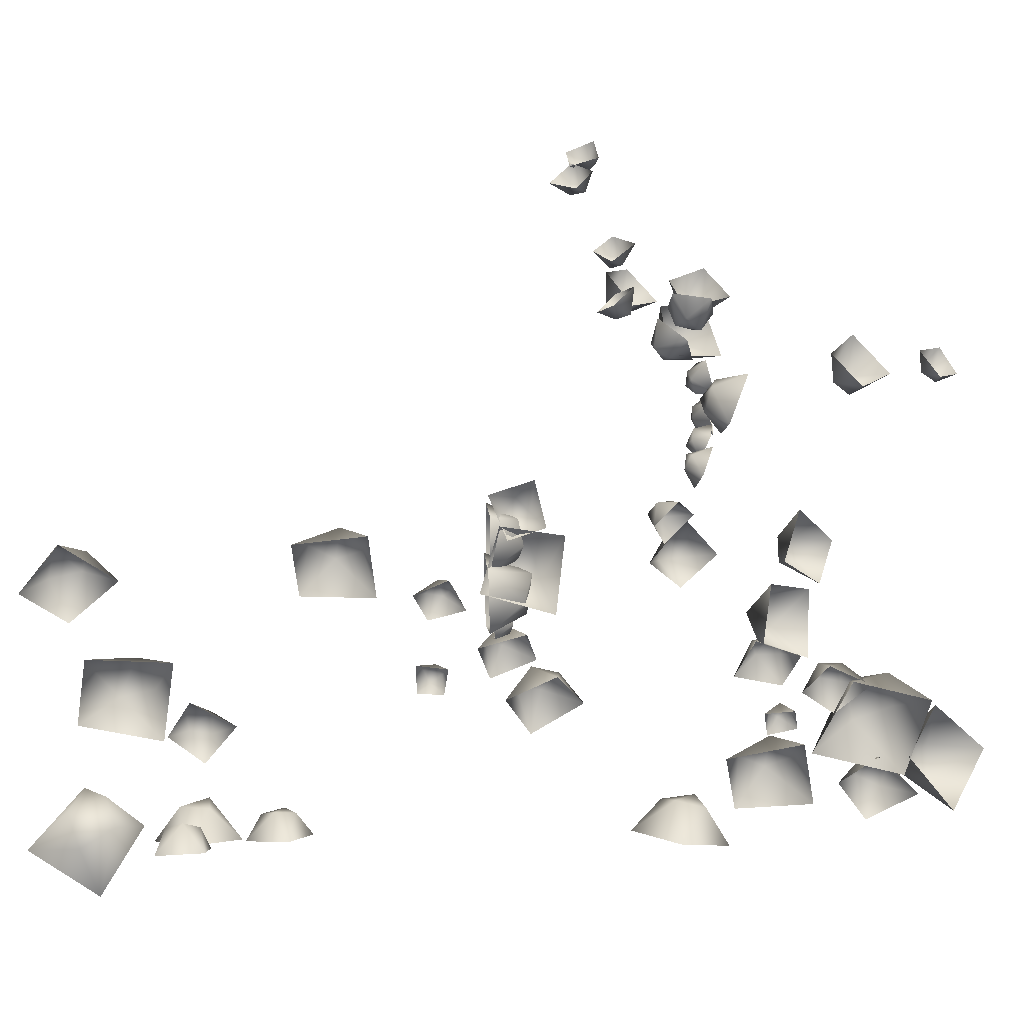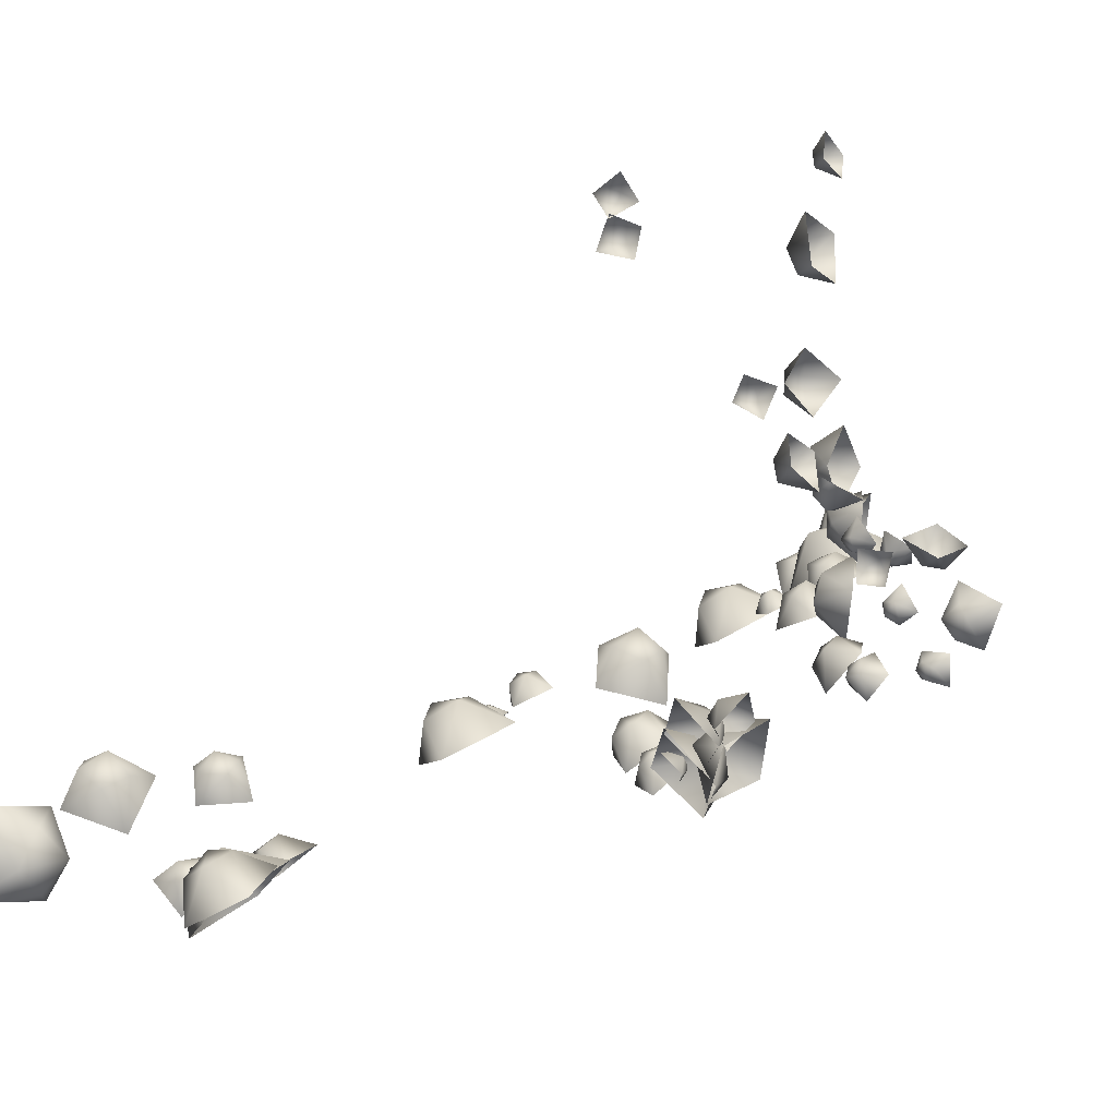
<metadata>
{"format":"obj","ext":"obj","renderer":"f3d","projection":"perspective","resolution":1024,"background":"white","views":[{"elev":-7.0,"azim":81.8,"up":"+Z"},{"elev":42.9,"azim":42.7,"up":"+Z"}]}
</metadata>
<code>
g NewMesh_tris_450
v 0.8223 -1.937 1.762
v 1.748 -1.403 -2.004
v -1.132 -1.881 -0.4271
v -1.654 -0.6369 1.163
v -0.4951 1.432 2.487
v -1.849 0.6209 -0.6084
v -0.4951 1.432 2.487
v -0.8447 -0.5087 -1.863
v 0.2827 2.71 -1.686
v -0.4951 1.432 2.487
v 1.748 -1.403 -2.004
v 1.748 -1.403 -2.004
v -6.414 12.63 -14.43
v -4.004 9.57 -12.39
v -7.314 9.48 -14.1
v -7.317 10.3 -15.99
v -5.666 11.42 -17.79
v -6.225 8.439 -16.16
v -3.107 8.118 -16.43
v -5.727 8.237 -14.29
v -7.361 14.41 -25.05
v -12.53 12.42 -30.29
v -12.98 15.3 -24.52
v -10.8 18.08 -24.1
v -7.61 20.6 -26.41
v -13.42 19.23 -26.52
v -12.83 19.83 -31.91
v -14.43 16.19 -27.59
v -17.56 7.415 -34.46
v -16.25 13.44 -34.1
v -19.04 10.21 -31.08
v -17.66 7.783 -30.33
v -14.31 6.056 -30.72
v -16.31 10.01 -28.77
v -12.36 11.81 -29.62
v -17.05 12.11 -30.36
v -11.65 19.93 -30.58
v -13.83 24.03 -34.64
v -16.14 20.44 -31.62
v -15.36 20.55 -28.84
v -13.21 22.55 -26.45
v -17.1 23 -29.3
v -15.7 27.18 -29.69
v -16.8 23.18 -32.02
v 2.794 -10.7 -14.93
v 2.76 -11.55 -11.49
v 0.6348 -11.53 -13.62
v 1.056 -12.33 -15.01
v 2.677 -13.49 -15.88
v 0.8107 -13.58 -13.81
v 2.619 -14.9 -12.62
v 1.011 -12.69 -12.53
v 0.8559 -5.944 4.194
v 2.016 -4.223 1.538
v -0.3527 -5.757 1.983
v -1.14 -5.371 3.294
v -1.087 -4.04 4.873
v -1.372 -4.106 2.247
v -0.3121 -1.942 2.351
v -0.1889 -4.341 1.367
v 10.47 0.3575 -9.036
v 9.942 1.684 -5.57
v 10.76 -1.171 -6.696
v 12.1 -1.141 -7.836
v 13.58 0.3105 -8.822
v 12.85 -0.7707 -6.191
v 13.67 1.628 -5.313
v 11.47 -0.2415 -5.422
v -13.84 -27.16 -18.53
v -12.83 -21.34 -18.68
v -15.29 -24.3 -15.47
v -13.84 -26.5 -14.61
v -10.59 -28.04 -14.95
v -12.61 -24.2 -13.33
v -8.933 -22.4 -14.39
v -13.45 -22.35 -14.98
v -20.55 -43.74 -28.16
v -20.7 -37.07 -29.33
v -23.63 -40.49 -25.76
v -21.81 -42.4 -24
v -17.83 -43.29 -23.24
v -21.34 -39.33 -22.78
v -17.44 -36.53 -23.45
v -22.2 -37.77 -25.2
v -43.16 -38.17 -35.59
v -40.55 -41.78 -41.54
v -38.17 -40.64 -35.82
v -40.29 -41.48 -33.19
v -44.38 -43.31 -32.36
v -39.16 -44.66 -34.6
v -42 -47.94 -37.68
v -38.3 -43.57 -37.59
v -45.5 -32.96 -36.34
v -40.51 -29.96 -36.76
v -42.49 -32.74 -33.18
v -43.31 -35.21 -34
v -43.4 -37.3 -36.9
v -40.45 -35.3 -34.04
v -38 -35.16 -37.42
v -40 -32.76 -34.19
v -10.86 10.73 -27.14
v -11.21 8.394 -27.35
v -12.23 9.852 -26.42
v -12.45 10.73 -27.06
v -12.28 11.22 -28.42
v -13.14 9.878 -27.46
v -12.59 9.062 -27.09
v -12.91 8.984 -28.88
v 2.975 -14.91 -18.06
v -2.172 -14.54 -16.2
v 0.7875 -11.43 -17.98
v 1.852 -12.14 -20.21
v 1.805 -14.63 -22.46
v -0.7279 -11.59 -20.78
v -1.64 -11.85 -18.54
v -3.574 -14.2 -21.48
v 7.163 -3.762 -15.19
v 4.646 -2.527 -16.14
v 5.241 -3.837 -14.08
v 6.361 -3.372 -13.41
v 7.599 -2.047 -13.48
v 5.323 -2.379 -13.17
v 4.555 -2.665 -14.2
v 5.168 -0.4723 -14.09
v 1.35 -2.236 0.794
v 2.944 -0.391 -1.071
v 1.59 -2.576 -1.47
v 0.2599 -2.555 -0.9261
v -0.9337 -1.426 -0.01068
v 0.2291 -1.617 -2.108
v 1.562 -1.354 -2.18
v 0.2078 0.5794 -2.035
v -4.358 -6.021 6.875
v -2.495 -4.921 5.73
v -4.551 -4.661 5.658
v -5.048 -4.541 6.683
v -4.714 -4.469 8.143
v -4.437 -3.52 6.499
v -3.732 -3.894 5.765
v -2.922 -3.062 7.25
v 11.77 -0.5027 0.2285
v 8.645 0.2954 -0.2138
v 10.5 -0.991 -1.797
v 11.22 -2.141 -1.109
v 11.27 -3.134 0.6192
v 9.725 -2.656 -1.351
v 9.085 -1.371 -1.477
v 8.051 -2.857 0.2542
v 10 -7.054 -0.0886
v 9.228 -5.45 1.461
v 8.993 -5.664 -0.5143
v 8.653 -6.668 -0.8263
v 8.264 -7.948 -0.2776
v 7.738 -6.175 -0.3099
v 8.253 -5.462 0.2556
v 7.146 -6.521 1.234
v -15.64 -5.888 16.2
v -14.88 -3.696 16.8
v -16.55 -4.378 15.88
v -17.08 -5.205 16.42
v -17 -5.994 17.66
v -17.27 -4.234 17.06
v -16.45 -3.658 16.71
v -16.51 -3.822 18.54
v -28.95 -33.52 -37.93
v -29.38 -37.55 -38.16
v -29.51 -35.32 -35.54
v -30.66 -33.84 -35.83
v -32.25 -32.91 -37.51
v -31.87 -35.41 -35.58
v -30.69 -36.71 -35.99
v -33.33 -36.82 -37.66
v -6.136 10.06 -23.25
v -5.152 6.383 -22.24
v -7.733 8.345 -21.45
v -8.577 9.104 -22.9
v -8.507 9.142 -25.32
v -9.042 7.225 -22.96
v -7.716 6.616 -22
v -7.992 5.286 -24.71
v -2.169 -11.37 -22.19
v -2.676 -14.92 -23.2
v -4.206 -13.01 -21.21
v -4.648 -11.47 -21.89
v -4.552 -10.29 -23.84
v -5.745 -12.7 -22.69
v -4.824 -14.04 -22.43
v -5.532 -13.63 -25.18
v -14.28 -17.27 -20.22
v -13.05 -14.44 -19.52
v -14.81 -16.02 -18.28
v -14.36 -17.42 -18.11
v -12.84 -18.57 -18.45
v -13.49 -16.58 -17.12
v -13.64 -15.34 -17.75
v -11.32 -16 -17.4
v -24.52 3.603 -36.16
v -20.42 7.611 -37.34
v -21.6 5.076 -33.24
v -21.8 2.369 -33.61
v -21.42 -0.1481 -36.13
v -18.99 2.965 -33.79
v -19.19 5.484 -34.38
v -16.7 3.117 -37.3
v -13.6 17.21 -1.311
v -16.36 20.24 0.2733
v -16.88 16.98 -1.452
v -15.84 15.41 -0.6347
v -14.18 14.83 1.398
v -17.4 15.88 0.7867
v -17.74 17.71 0.2274
v -17.05 17.39 3.52
v -21.24 27.31 1.27
v -22.27 26.19 3.644
v -22.69 25.77 1.328
v -21.6 25.57 0.6066
v -19.88 25.47 0.7605
v -21.73 24.44 1.397
v -22.45 24.93 2.293
v -20.64 23.98 3.034
v 0.615 1.96 -7.102
v 1.25 1.461 -4.796
v 0.8439 0.268 -6.439
v 1.418 0.5573 -7.385
v 2.444 1.53 -7.877
v 2.235 0.07798 -6.646
v 1.704 0.2247 -5.714
v 3.442 0.946 -5.724
v 4.619 0.6697 -5.336
v 4.662 -0.04059 -3.041
v 5.06 -0.9918 -4.797
v 5.779 -0.4446 -5.468
v 6.607 0.772 -5.515
v 6.429 -0.8457 -4.566
v 5.644 -0.9687 -3.857
v 7.044 0.08197 -3.254
v 9.167 -0.6711 -11.11
v 11.35 -0.3896 -10.09
v 10.18 -2.037 -10.47
v 9.805 -2.103 -11.54
v 9.883 -1.397 -12.84
v 10.97 -2.333 -11.6
v 11.27 -1.866 -10.68
v 12.21 -1.259 -12.17
v -16.7 -44.49 -20.56
v -13.65 -40.8 -17.56
v -17.41 -43.56 -16.48
v -17.12 -46.11 -17.15
v -14.81 -48.29 -18.53
v -15.41 -45.7 -14.99
v -15.18 -43.21 -15.19
v -11.38 -45.34 -15.13
v -2.424 6.931 -18.21
v -2.106 6.219 -22.67
v -4.891 5.578 -20.11
v -5.663 7.386 -18.71
v -4.9 10.41 -18.3
v -6.543 7.939 -21.01
v -5.234 6.517 -22.21
v -5.05 10.27 -23.42
v -9.099 10.84 -25.81
v -10.65 13.72 -27.29
v -10.82 12.46 -24.52
v -9.215 12.14 -23.53
v -6.773 12.43 -23.93
v -9.435 14.13 -23.51
v -10.65 14.27 -24.83
v -8.098 16.04 -25.24
v -14.99 15.13 -32.49
v -16.86 17.78 -35.29
v -17.39 17.13 -31.76
v -15.64 17.28 -30.31
v -12.73 17.84 -30.52
v -16.11 19.54 -30.93
v -17.32 19.14 -32.65
v -14.43 21.41 -33.32
v 1.796 -0.7824 -18.97
v 2.469 1.797 -16.6
v 0.4936 -0.4943 -16.65
v 1.12 -2.267 -16.94
v 3.31 -3.333 -17.38
v 1.729 -1.808 -15.1
v 1.498 -0.03452 -15.19
v 4.366 -0.8926 -14.34
v -4.562 -0.183 4.855
v -2.581 0.6944 2.423
v -5.318 0.8183 2.76
v -5.974 1.603 4.162
v -5.135 2.604 6.006
v -5.321 2.955 3.143
v -4.39 2.061 2.141
v -2.995 4.166 3.441
v -1.507 -13.83 -22.61
v -0.8144 -13.99 -20.35
v -1.46 -12.46 -21.48
v -2.56 -12.56 -22.09
v -3.711 -13.72 -22.27
v -2.893 -12.44 -20.82
v -1.83 -12.67 -20.34
v -3.357 -13.86 -19.62
v 2.779 -14.1 -14.87
v 2.717 -15.5 -19.71
v -0.2258 -13.77 -17.14
v 0.3353 -11.51 -15.81
v 3.108 -9.4 -15.5
v 0.05623 -10.71 -18.49
v 0.2217 -13 -19.56
v 3.077 -10.06 -21.16
v 1.391 -14.54 -18.01
v 2.914 -14.77 -14.25
v 1.639 -12.17 -16.12
v -0.3308 -12.35 -16.99
v -2.323 -14.34 -17.11
v -0.7102 -12.12 -14.77
v 1.178 -12.51 -14.12
v -1.319 -14.53 -12.63
v -6.335 -8.472 -24.98
v -7.668 -12.16 -26.65
v -8.951 -10.04 -24.02
v -9.34 -7.843 -24.44
v -8.988 -6.021 -26.75
v -11.05 -8.993 -25.63
v -10.18 -10.95 -25.58
v -11.06 -9.763 -29
v -17.63 -15.57 -25.68
v -16.35 -15.41 -23.83
v -18.23 -15.66 -24.1
v -18.61 -16.56 -24.8
v -17.94 -17.68 -25.68
v -18.18 -17.13 -23.76
v -17.59 -16.26 -23.34
v -16.54 -17.91 -23.54
v 6.932 -0.374 -10.35
v 5.062 -0.01608 -9.606
v 6.23 -1.265 -9.32
v 7.246 -0.9952 -9.03
v 7.965 0.2129 -8.835
v 6.612 -0.7588 -8.113
v 5.69 -0.7776 -8.565
v 6.029 0.73 -7.672
v -14.1 -4.323 15.49
v -15.79 -5.713 16.47
v -15.72 -4.609 14.76
v -14.77 -4.791 13.93
v -13.4 -5.743 13.87
v -15.53 -5.887 13.82
v -16.17 -5.756 14.83
v -15.21 -7.612 14.66
v -21.22 -36.8 -28.97
v -22.11 -33.84 -30.98
v -23.27 -35.06 -28.35
v -22.08 -35.4 -26.83
v -19.57 -35.19 -26.38
v -22.23 -33.36 -26.91
v -22.93 -33.22 -28.62
v -20.27 -31.48 -28.16
v -38.81 -27.57 -36.35
v -36.77 -24.23 -36.35
v -37.15 -26.65 -34.12
v -36.76 -28.62 -34.66
v -36.03 -29.91 -36.93
v -34.8 -27.68 -34.58
v -35.39 -25.81 -34.58
v -33.14 -26.57 -37.03
v -12.28 11.22 -28.42
v -11.21 8.394 -27.35
v -12.28 11.22 -28.42
v -11.21 8.394 -27.35
v 1.805 -14.63 -22.46
v -2.172 -14.54 -16.2
v 1.805 -14.63 -22.46
v -2.172 -14.54 -16.2
v 7.599 -2.047 -13.48
v 4.646 -2.527 -16.14
v 7.599 -2.047 -13.48
v 4.646 -2.527 -16.14
v -0.9337 -1.426 -0.01068
v 2.944 -0.391 -1.071
v -0.9337 -1.426 -0.01068
v 2.944 -0.391 -1.071
v -4.714 -4.469 8.143
v -2.495 -4.921 5.73
v -4.714 -4.469 8.143
v -2.495 -4.921 5.73
v 11.27 -3.134 0.6192
v 8.645 0.2954 -0.2138
v 11.27 -3.134 0.6192
v 8.645 0.2954 -0.2138
v 8.264 -7.948 -0.2776
v 9.228 -5.45 1.461
v 8.264 -7.948 -0.2776
v 9.228 -5.45 1.461
v -17 -5.994 17.66
v -14.88 -3.696 16.8
v -17 -5.994 17.66
v -14.88 -3.696 16.8
v -32.25 -32.91 -37.51
v -29.38 -37.55 -38.16
v -32.25 -32.91 -37.51
v -29.38 -37.55 -38.16
v -8.507 9.142 -25.32
v -5.152 6.383 -22.24
v -8.507 9.142 -25.32
v -5.152 6.383 -22.24
v -4.552 -10.29 -23.84
v -2.676 -14.92 -23.2
v -4.552 -10.29 -23.84
v -2.676 -14.92 -23.2
v -12.84 -18.57 -18.45
v -13.05 -14.44 -19.52
v -12.84 -18.57 -18.45
v -13.05 -14.44 -19.52
v -21.42 -0.1481 -36.13
v -20.42 7.611 -37.34
v -21.42 -0.1481 -36.13
v -20.42 7.611 -37.34
v -14.18 14.83 1.398
v -16.36 20.24 0.2733
v -14.18 14.83 1.398
v -16.36 20.24 0.2733
v -19.88 25.47 0.7605
v -22.27 26.19 3.644
v -19.88 25.47 0.7605
v -22.27 26.19 3.644
v 2.444 1.53 -7.877
v 1.25 1.461 -4.796
v 2.444 1.53 -7.877
v 1.25 1.461 -4.796
v 6.607 0.772 -5.515
v 4.662 -0.04059 -3.041
v 6.607 0.772 -5.515
v 4.662 -0.04059 -3.041
v 9.883 -1.397 -12.84
v 11.35 -0.3896 -10.09
v 9.883 -1.397 -12.84
v 11.35 -0.3896 -10.09
v -14.81 -48.29 -18.53
v -13.65 -40.8 -17.56
v -14.81 -48.29 -18.53
v -13.65 -40.8 -17.56
v -4.9 10.41 -18.3
v -2.106 6.219 -22.67
v -4.9 10.41 -18.3
v -2.106 6.219 -22.67
v -6.773 12.43 -23.93
v -10.65 13.72 -27.29
v -6.773 12.43 -23.93
v -10.65 13.72 -27.29
v -12.73 17.84 -30.52
v -16.86 17.78 -35.29
v -12.73 17.84 -30.52
v -16.86 17.78 -35.29
v 3.31 -3.333 -17.38
v 2.469 1.797 -16.6
v 3.31 -3.333 -17.38
v 2.469 1.797 -16.6
v -5.135 2.604 6.006
v -2.581 0.6944 2.423
v -5.135 2.604 6.006
v -2.581 0.6944 2.423
v -3.711 -13.72 -22.27
v -0.8144 -13.99 -20.35
v -3.711 -13.72 -22.27
v -0.8144 -13.99 -20.35
v 3.108 -9.4 -15.5
v 2.717 -15.5 -19.71
v 3.108 -9.4 -15.5
v 2.717 -15.5 -19.71
v -2.323 -14.34 -17.11
v 2.914 -14.77 -14.25
v -2.323 -14.34 -17.11
v 2.914 -14.77 -14.25
v -8.988 -6.021 -26.75
v -7.668 -12.16 -26.65
v -8.988 -6.021 -26.75
v -7.668 -12.16 -26.65
v -17.94 -17.68 -25.68
v -16.35 -15.41 -23.83
v -17.94 -17.68 -25.68
v -16.35 -15.41 -23.83
v 7.965 0.2129 -8.835
v 5.062 -0.01608 -9.606
v 7.965 0.2129 -8.835
v 5.062 -0.01608 -9.606
v -13.4 -5.743 13.87
v -15.79 -5.713 16.47
v -13.4 -5.743 13.87
v -15.79 -5.713 16.47
v -19.57 -35.19 -26.38
v -22.11 -33.84 -30.98
v -19.57 -35.19 -26.38
v -22.11 -33.84 -30.98
v -36.03 -29.91 -36.93
v -36.77 -24.23 -36.35
v -36.03 -29.91 -36.93
v -36.77 -24.23 -36.35
f 7 6 4
f 4 6 3
f 4 3 1
f 1 3 2
f 1 5 4
f 12 3 8
f 8 3 6
f 8 6 9
f 9 6 10
f 9 11 8
f 104 105 106
f 104 106 103
f 103 106 107
f 103 107 366
f 103 102 101
f 103 101 104
f 104 101 365
f 106 367 108
f 106 108 107
f 107 108 368
f 112 113 114
f 112 114 111
f 111 114 115
f 111 115 370
f 111 110 109
f 111 109 112
f 112 109 369
f 114 371 116
f 114 116 115
f 115 116 372
f 120 121 122
f 120 122 119
f 119 122 123
f 119 123 374
f 119 118 117
f 119 117 120
f 120 117 373
f 122 375 124
f 122 124 123
f 123 124 376
f 128 129 130
f 128 130 127
f 127 130 131
f 127 131 378
f 127 126 125
f 127 125 128
f 128 125 377
f 130 379 132
f 130 132 131
f 131 132 380
f 136 137 138
f 136 138 135
f 135 138 139
f 135 139 382
f 135 134 133
f 135 133 136
f 136 133 381
f 138 383 140
f 138 140 139
f 139 140 384
f 144 145 146
f 144 146 143
f 143 146 147
f 143 147 386
f 143 142 141
f 143 141 144
f 144 141 385
f 146 387 148
f 146 148 147
f 147 148 388
f 152 153 154
f 152 154 151
f 151 154 155
f 151 155 390
f 151 150 149
f 151 149 152
f 152 149 389
f 154 391 156
f 154 156 155
f 155 156 392
f 160 161 162
f 160 162 159
f 159 162 163
f 159 163 394
f 159 158 157
f 159 157 160
f 160 157 393
f 162 395 164
f 162 164 163
f 163 164 396
f 168 169 170
f 168 170 167
f 167 170 171
f 167 171 398
f 167 166 165
f 167 165 168
f 168 165 397
f 170 399 172
f 170 172 171
f 171 172 400
f 176 177 178
f 176 178 175
f 175 178 179
f 175 179 402
f 175 174 173
f 175 173 176
f 176 173 401
f 178 403 180
f 178 180 179
f 179 180 404
f 184 185 186
f 184 186 183
f 183 186 187
f 183 187 406
f 183 182 181
f 183 181 184
f 184 181 405
f 186 407 188
f 186 188 187
f 187 188 408
f 192 193 194
f 192 194 191
f 191 194 195
f 191 195 410
f 191 190 189
f 191 189 192
f 192 189 409
f 194 411 196
f 194 196 195
f 195 196 412
f 200 201 202
f 200 202 199
f 199 202 203
f 199 203 414
f 199 198 197
f 199 197 200
f 200 197 413
f 202 415 204
f 202 204 203
f 203 204 416
f 208 209 210
f 208 210 207
f 207 210 211
f 207 211 418
f 207 206 205
f 207 205 208
f 208 205 417
f 210 419 212
f 210 212 211
f 211 212 420
f 216 217 218
f 216 218 215
f 215 218 219
f 215 219 422
f 215 214 213
f 215 213 216
f 216 213 421
f 218 423 220
f 218 220 219
f 219 220 424
f 224 225 226
f 224 226 223
f 223 226 227
f 223 227 426
f 223 222 221
f 223 221 224
f 224 221 425
f 226 427 228
f 226 228 227
f 227 228 428
f 232 233 234
f 232 234 231
f 231 234 235
f 231 235 430
f 231 230 229
f 231 229 232
f 232 229 429
f 234 431 236
f 234 236 235
f 235 236 432
f 240 241 242
f 240 242 239
f 239 242 243
f 239 243 434
f 239 238 237
f 239 237 240
f 240 237 433
f 242 435 244
f 242 244 243
f 243 244 436
f 248 249 250
f 248 250 247
f 247 250 251
f 247 251 438
f 247 246 245
f 247 245 248
f 248 245 437
f 250 439 252
f 250 252 251
f 251 252 440
f 256 257 258
f 256 258 255
f 255 258 259
f 255 259 442
f 255 254 253
f 255 253 256
f 256 253 441
f 258 443 260
f 258 260 259
f 259 260 444
f 264 265 266
f 264 266 263
f 263 266 267
f 263 267 446
f 263 262 261
f 263 261 264
f 264 261 445
f 266 447 268
f 266 268 267
f 267 268 448
f 272 273 274
f 272 274 271
f 271 274 275
f 271 275 450
f 271 270 269
f 271 269 272
f 272 269 449
f 274 451 276
f 274 276 275
f 275 276 452
f 280 281 282
f 280 282 279
f 279 282 283
f 279 283 454
f 279 278 277
f 279 277 280
f 280 277 453
f 282 455 284
f 282 284 283
f 283 284 456
f 288 289 290
f 288 290 287
f 287 290 291
f 287 291 458
f 287 286 285
f 287 285 288
f 288 285 457
f 290 459 292
f 290 292 291
f 291 292 460
f 296 297 298
f 296 298 295
f 295 298 299
f 295 299 462
f 295 294 293
f 295 293 296
f 296 293 461
f 298 463 300
f 298 300 299
f 299 300 464
f 304 305 306
f 304 306 303
f 303 306 307
f 303 307 466
f 303 302 301
f 303 301 304
f 304 301 465
f 306 467 308
f 306 308 307
f 307 308 468
f 312 313 314
f 312 314 311
f 311 314 315
f 311 315 470
f 311 310 309
f 311 309 312
f 312 309 469
f 314 471 316
f 314 316 315
f 315 316 472
f 320 321 322
f 320 322 319
f 319 322 323
f 319 323 474
f 319 318 317
f 319 317 320
f 320 317 473
f 322 475 324
f 322 324 323
f 323 324 476
f 328 329 330
f 328 330 327
f 327 330 331
f 327 331 478
f 327 326 325
f 327 325 328
f 328 325 477
f 330 479 332
f 330 332 331
f 331 332 480
f 336 337 338
f 336 338 335
f 335 338 339
f 335 339 482
f 335 334 333
f 335 333 336
f 336 333 481
f 338 483 340
f 338 340 339
f 339 340 484
f 344 345 346
f 344 346 343
f 343 346 347
f 343 347 486
f 343 342 341
f 343 341 344
f 344 341 485
f 346 487 348
f 346 348 347
f 347 348 488
f 352 353 354
f 352 354 351
f 351 354 355
f 351 355 490
f 351 350 349
f 351 349 352
f 352 349 489
f 354 491 356
f 354 356 355
f 355 356 492
f 360 361 362
f 360 362 359
f 359 362 363
f 359 363 494
f 359 358 357
f 359 357 360
f 360 357 493
f 362 495 364
f 362 364 363
f 363 364 496
f 17 18 16
f 17 16 13
f 13 16 15
f 13 15 14
f 14 15 20
f 14 20 19
f 19 20 18
f 19 18 17
f 25 26 24
f 25 24 21
f 21 24 23
f 21 23 22
f 22 23 28
f 22 28 27
f 27 28 26
f 27 26 25
f 33 34 32
f 33 32 29
f 29 32 31
f 29 31 30
f 30 31 36
f 30 36 35
f 35 36 34
f 35 34 33
f 41 42 40
f 41 40 37
f 37 40 39
f 37 39 38
f 38 39 44
f 38 44 43
f 43 44 42
f 43 42 41
f 49 50 48
f 49 48 45
f 45 48 47
f 45 47 46
f 46 47 52
f 46 52 51
f 51 52 50
f 51 50 49
f 57 58 56
f 57 56 53
f 53 56 55
f 53 55 54
f 54 55 60
f 54 60 59
f 59 60 58
f 59 58 57
f 65 66 64
f 65 64 61
f 61 64 63
f 61 63 62
f 62 63 68
f 62 68 67
f 67 68 66
f 67 66 65
f 73 74 72
f 73 72 69
f 69 72 71
f 69 71 70
f 70 71 76
f 70 76 75
f 75 76 74
f 75 74 73
f 81 82 80
f 81 80 77
f 77 80 79
f 77 79 78
f 78 79 84
f 78 84 83
f 83 84 82
f 83 82 81
f 89 90 88
f 89 88 85
f 85 88 87
f 85 87 86
f 86 87 92
f 86 92 91
f 91 92 90
f 91 90 89
f 97 98 96
f 97 96 93
f 93 96 95
f 93 95 94
f 94 95 100
f 94 100 99
f 99 100 98
f 99 98 97
f 18 20 15
f 18 15 16
f 26 28 23
f 26 23 24
f 34 36 31
f 34 31 32
f 42 44 39
f 42 39 40
f 50 52 47
f 50 47 48
f 58 60 55
f 58 55 56
f 66 68 63
f 66 63 64
f 74 76 71
f 74 71 72
f 82 84 79
f 82 79 80
f 90 92 87
f 90 87 88
f 98 100 95
f 98 95 96

</code>
